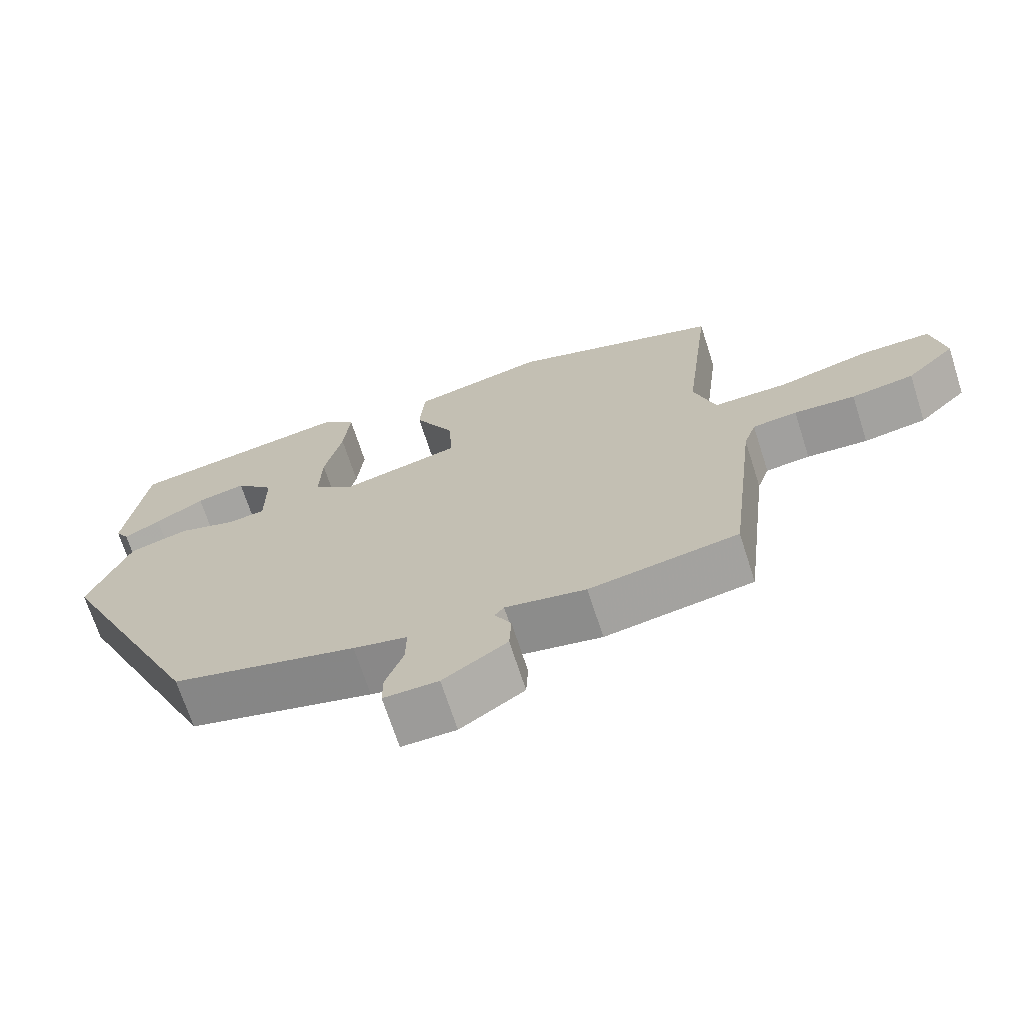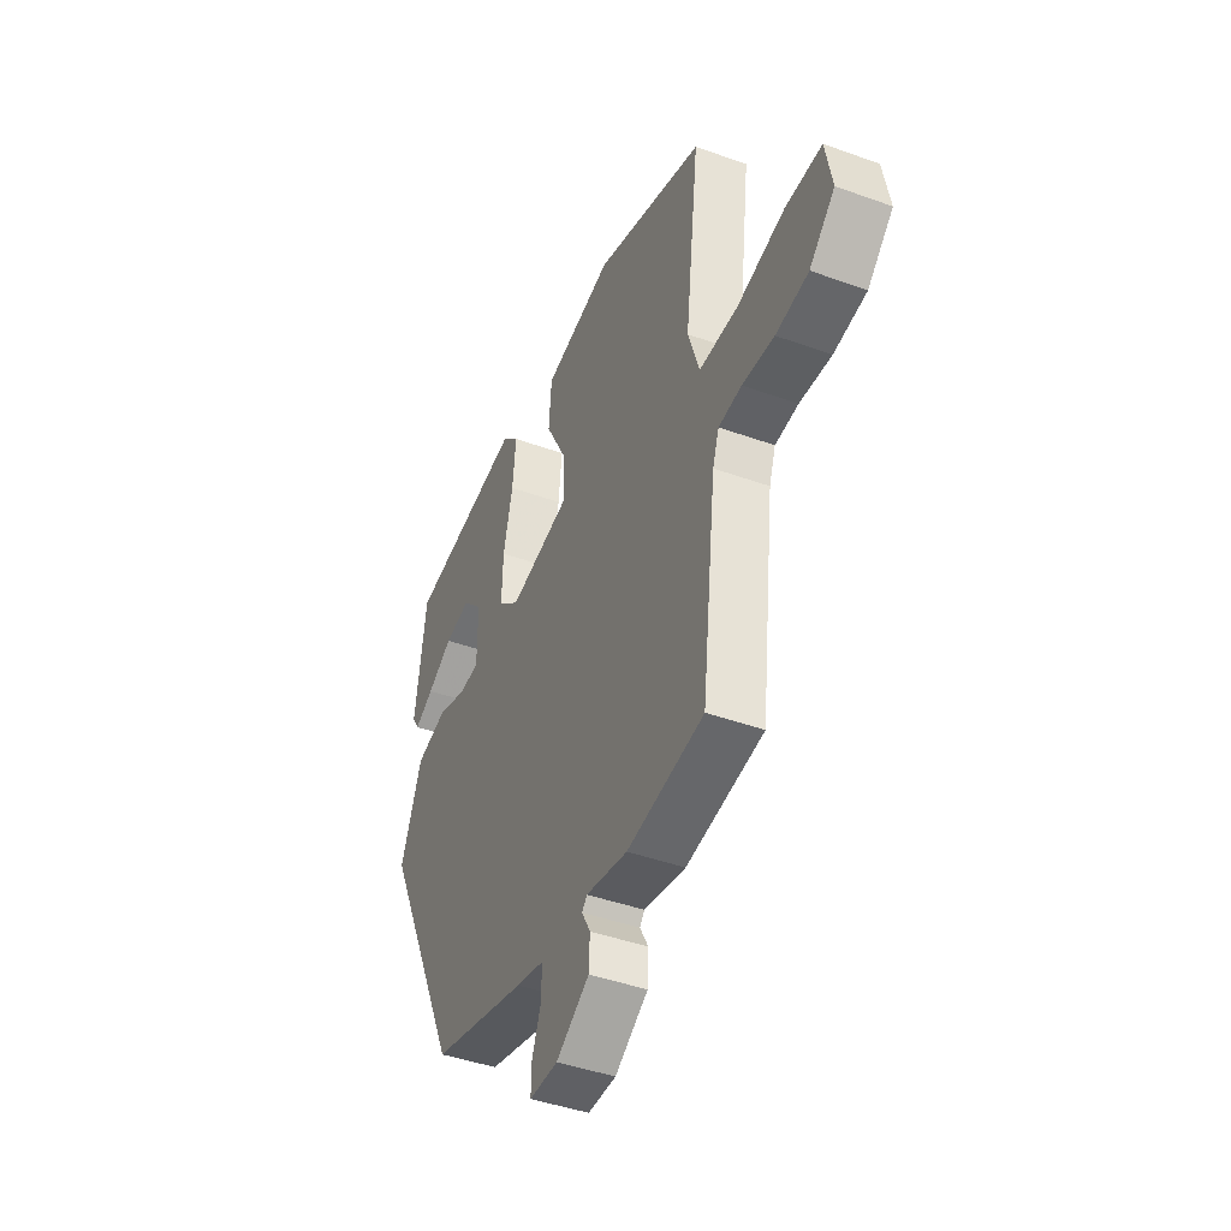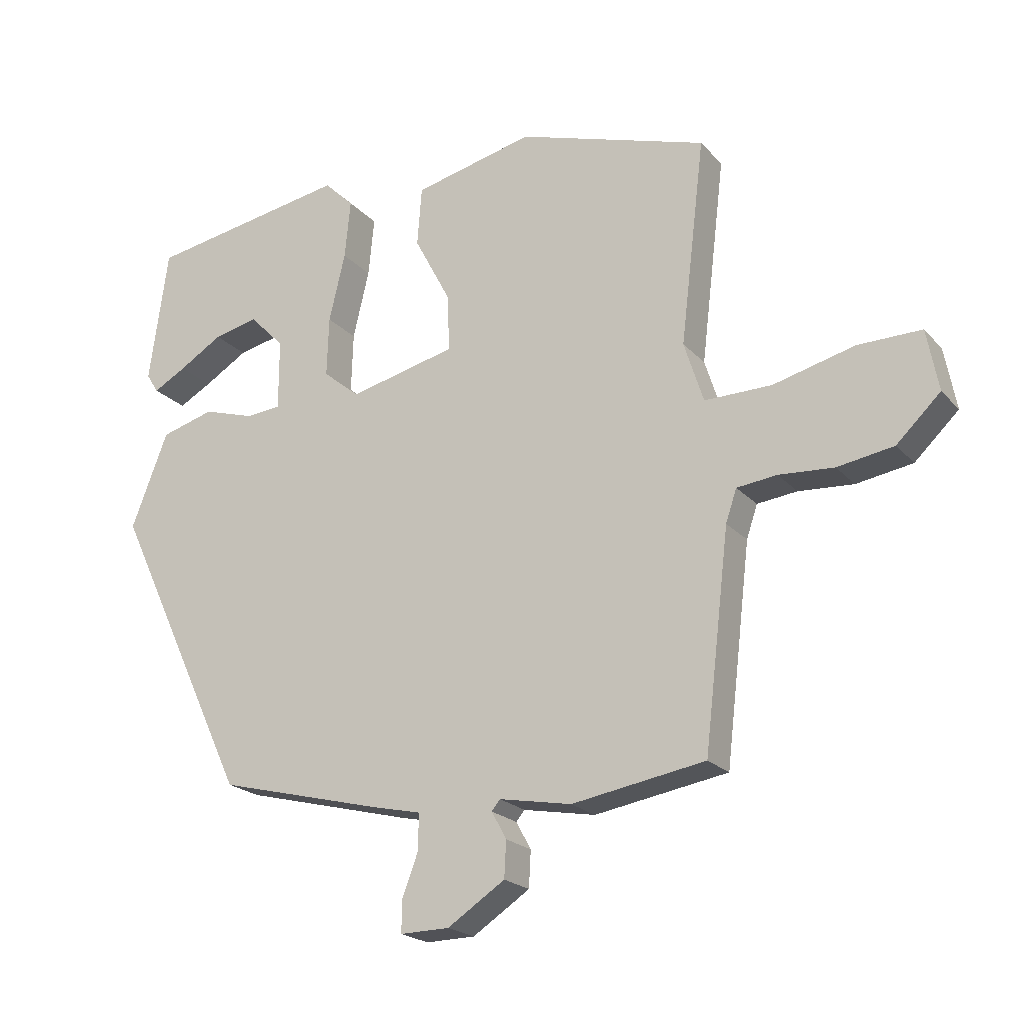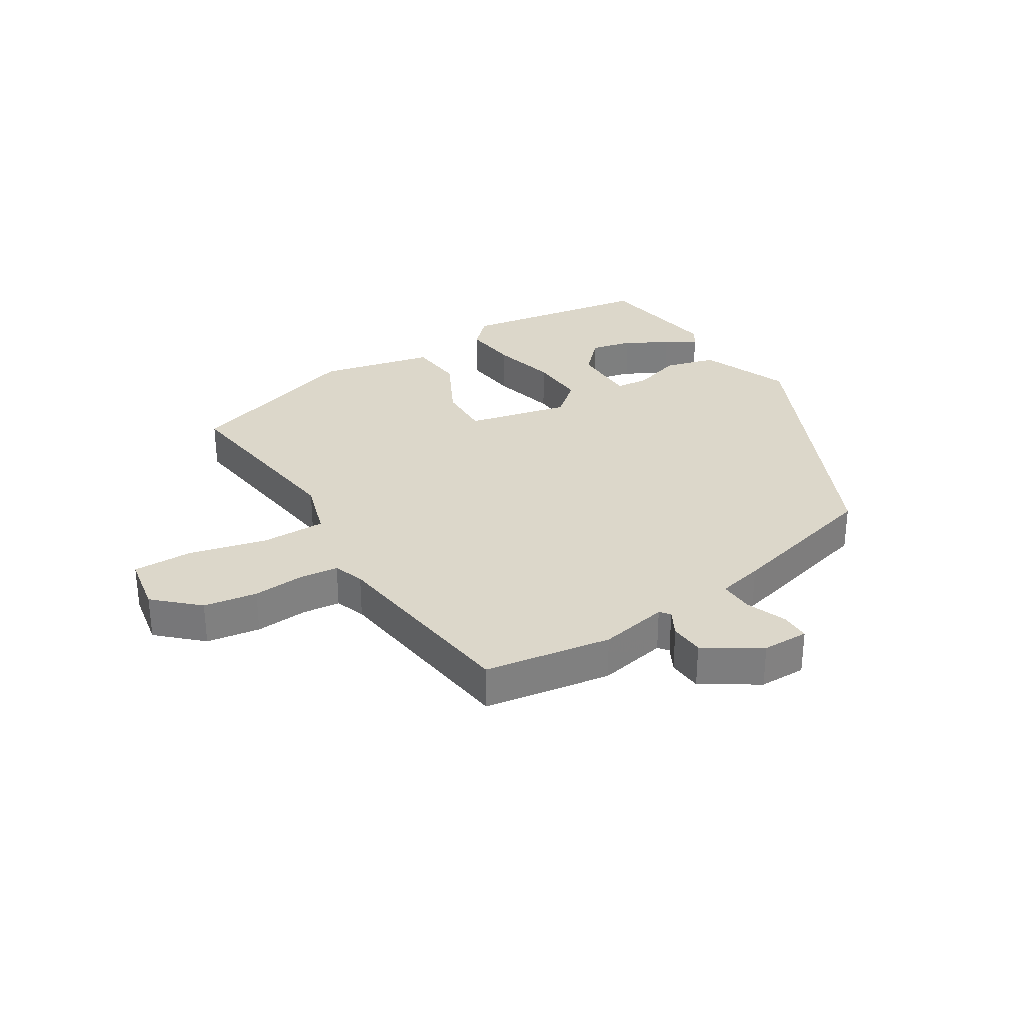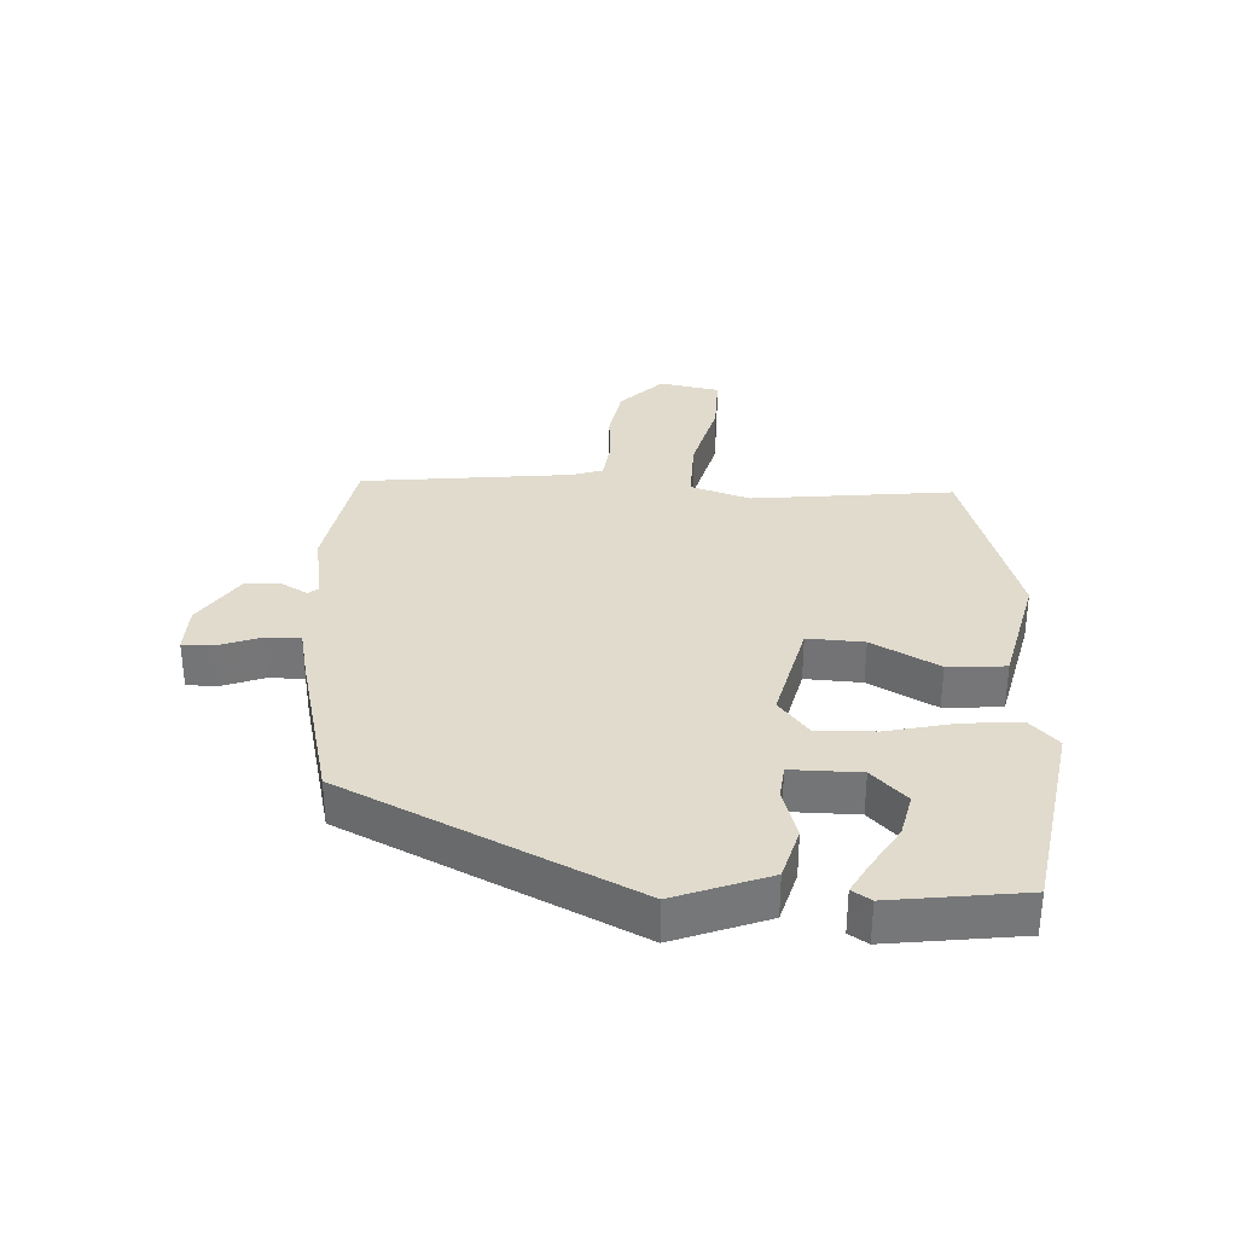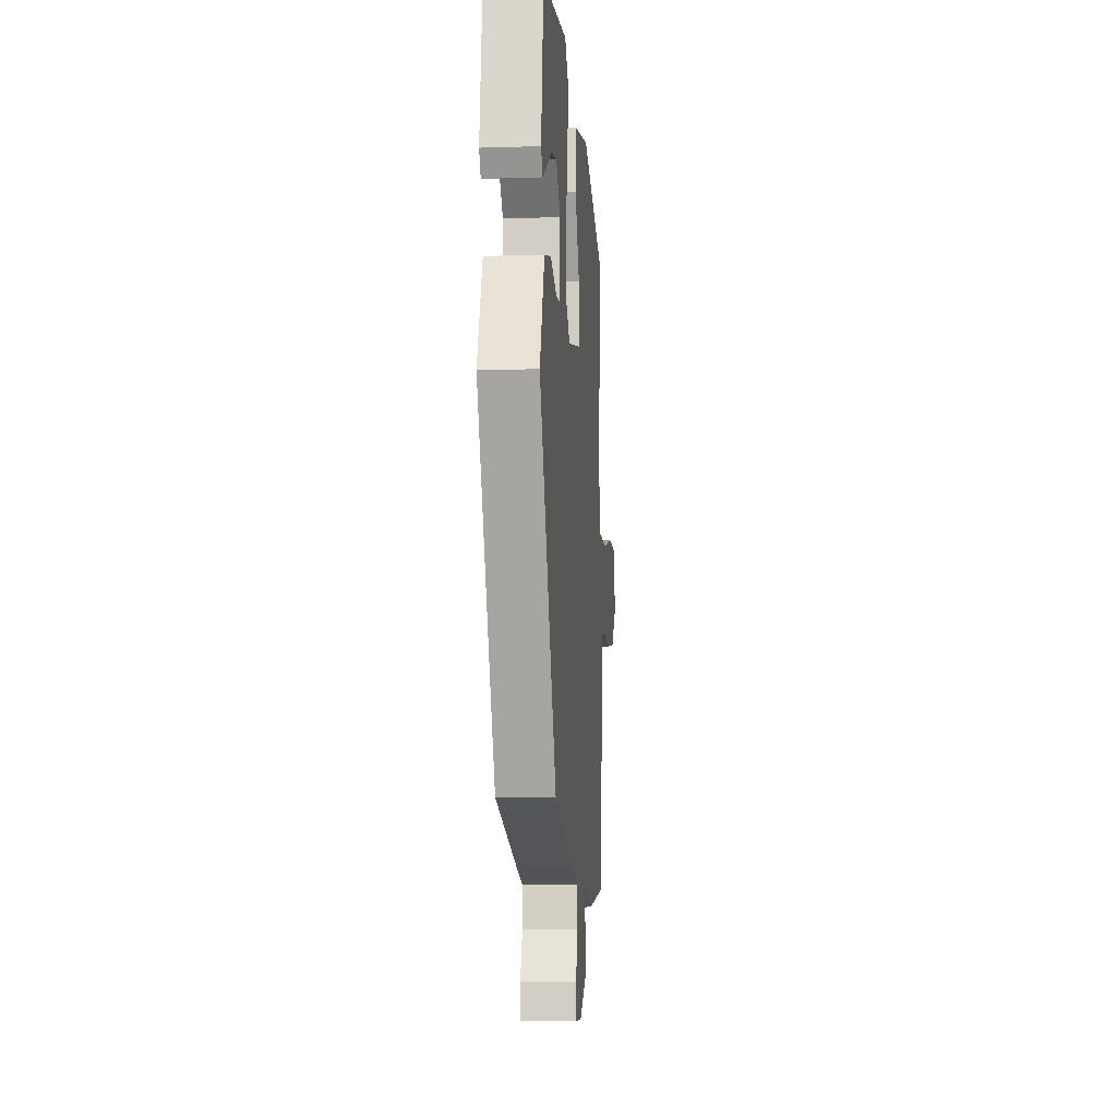
<metadata>
{"format":"obj","ext":"obj","renderer":"f3d","projection":"perspective","resolution":1024,"background":"white","views":[{"elev":-69.4,"azim":17.8,"up":"+Z"},{"elev":-43.2,"azim":66.8,"up":"+Z"},{"elev":-21.1,"azim":29.4,"up":"+Z"},{"elev":30.8,"azim":147.6,"up":"+Y"},{"elev":33.2,"azim":-86.6,"up":"+Y"},{"elev":-10.0,"azim":-85.3,"up":"+Z"}]}
</metadata>
<code>
v 0.5 0.07 0.434
v 0.462 0.07 0.117
v 0.492 0.07 0.023
v 0.596 0.07 0.024
v 0.722 0.07 0.056
v 0.82 0.07 0.057
v 0.838 0.07 -0.038
v 0.77 0.07 -0.103
v 0.683 0.07 -0.117
v 0.598 0.07 -0.111
v 0.536 0.07 -0.118
v 0.519 0.07 -0.168
v 0.48 0.07 -0.498
v 0.274 0.07 -0.532
v 0.162 0.07 -0.511
v 0.149 0.07 -0.527
v 0.172 0.07 -0.569
v 0.169 0.07 -0.625
v 0.08 0.07 -0.683
v 0.004 0.07 -0.684
v 0.004 0.07 -0.636
v 0.029 0.07 -0.57
v 0.03 0.07 -0.514
v -0.045 0.07 -0.497
v -0.302 0.07 -0.431
v -0.515 0.07 0.021
v -0.458 0.07 0.168
v -0.375 0.07 0.191
v -0.295 0.07 0.166
v -0.241 0.07 0.171
v -0.241 0.07 0.28
v -0.295 0.07 0.335
v -0.364 0.07 0.32
v -0.432 0.07 0.279
v -0.483 0.07 0.251
v -0.502 0.07 0.281
v -0.473 0.07 0.49
v -0.16 0.07 0.542
v -0.114 0.07 0.497
v -0.123 0.07 0.406
v -0.148 0.07 0.3
v -0.151 0.07 0.207
v -0.094 0.07 0.16
v 0.072 0.07 0.199
v 0.068 0.07 0.288
v 0.012 0.07 0.394
v 0.019 0.07 0.485
v 0.205 0.07 0.528
v 0.5 0 0.434
v 0.462 0 0.117
v 0.492 0 0.023
v 0.596 0 0.024
v 0.722 0 0.056
v 0.82 0 0.057
v 0.838 0 -0.038
v 0.77 0 -0.103
v 0.683 0 -0.117
v 0.598 0 -0.111
v 0.536 0 -0.118
v 0.519 0 -0.168
v 0.48 0 -0.498
v 0.274 0 -0.532
v 0.162 0 -0.511
v 0.149 0 -0.527
v 0.172 0 -0.569
v 0.169 0 -0.625
v 0.08 0 -0.683
v 0.004 0 -0.684
v 0.004 0 -0.636
v 0.029 0 -0.57
v 0.03 0 -0.514
v -0.045 0 -0.497
v -0.302 0 -0.431
v -0.515 0 0.021
v -0.458 0 0.168
v -0.375 0 0.191
v -0.295 0 0.166
v -0.241 0 0.171
v -0.241 0 0.28
v -0.295 0 0.335
v -0.364 0 0.32
v -0.432 0 0.279
v -0.483 0 0.251
v -0.502 0 0.281
v -0.473 0 0.49
v -0.16 0 0.542
v -0.114 0 0.497
v -0.123 0 0.406
v -0.148 0 0.3
v -0.151 0 0.207
v -0.094 0 0.16
v 0.072 0 0.199
v 0.068 0 0.288
v 0.012 0 0.394
v 0.019 0 0.485
v 0.205 0 0.528
f 48 1 2
f 47 48 2
f 46 47 2
f 45 46 2
f 44 45 2 3
f 43 44 3
f 39 40 41
f 38 39 41
f 37 38 41
f 35 36 37
f 34 35 37
f 33 34 37
f 32 33 37
f 32 37 41
f 31 32 41 42
f 27 28 29
f 26 27 29
f 25 26 29
f 24 25 29
f 23 24 29
f 23 29 30
f 20 21 22
f 19 20 22
f 18 19 22
f 17 18 22
f 16 17 22
f 15 16 22 23
f 12 13 14 15
f 15 23 30
f 12 15 30
f 11 12 30
f 8 9 10
f 7 8 10
f 6 7 10
f 5 6 10
f 4 5 10
f 3 4 10 11
f 43 3 11 30
f 30 31 42 43
f 50 49 96
f 50 96 95
f 50 95 94
f 50 94 93
f 51 50 93 92
f 51 92 91
f 89 88 87
f 89 87 86
f 89 86 85
f 85 84 83
f 85 83 82
f 85 82 81
f 85 81 80
f 89 85 80
f 90 89 80 79
f 77 76 75
f 77 75 74
f 77 74 73
f 77 73 72
f 77 72 71
f 78 77 71
f 70 69 68
f 70 68 67
f 70 67 66
f 70 66 65
f 70 65 64
f 71 70 64 63
f 63 62 61 60
f 78 71 63
f 78 63 60
f 78 60 59
f 58 57 56
f 58 56 55
f 58 55 54
f 58 54 53
f 58 53 52
f 59 58 52 51
f 78 59 51 91
f 91 90 79 78
f 1 49 50 2
f 2 50 51 3
f 3 51 52 4
f 4 52 53 5
f 5 53 54 6
f 6 54 55 7
f 7 55 56 8
f 8 56 57 9
f 9 57 58 10
f 10 58 59 11
f 11 59 60 12
f 12 60 61 13
f 13 61 62 14
f 14 62 63 15
f 15 63 64 16
f 16 64 65 17
f 17 65 66 18
f 18 66 67 19
f 19 67 68 20
f 20 68 69 21
f 21 69 70 22
f 22 70 71 23
f 23 71 72 24
f 24 72 73 25
f 25 73 74 26
f 26 74 75 27
f 27 75 76 28
f 28 76 77 29
f 29 77 78 30
f 30 78 79 31
f 31 79 80 32
f 32 80 81 33
f 33 81 82 34
f 34 82 83 35
f 35 83 84 36
f 36 84 85 37
f 37 85 86 38
f 38 86 87 39
f 39 87 88 40
f 40 88 89 41
f 41 89 90 42
f 42 90 91 43
f 43 91 92 44
f 44 92 93 45
f 45 93 94 46
f 46 94 95 47
f 47 95 96 48
f 48 96 49 1

</code>
